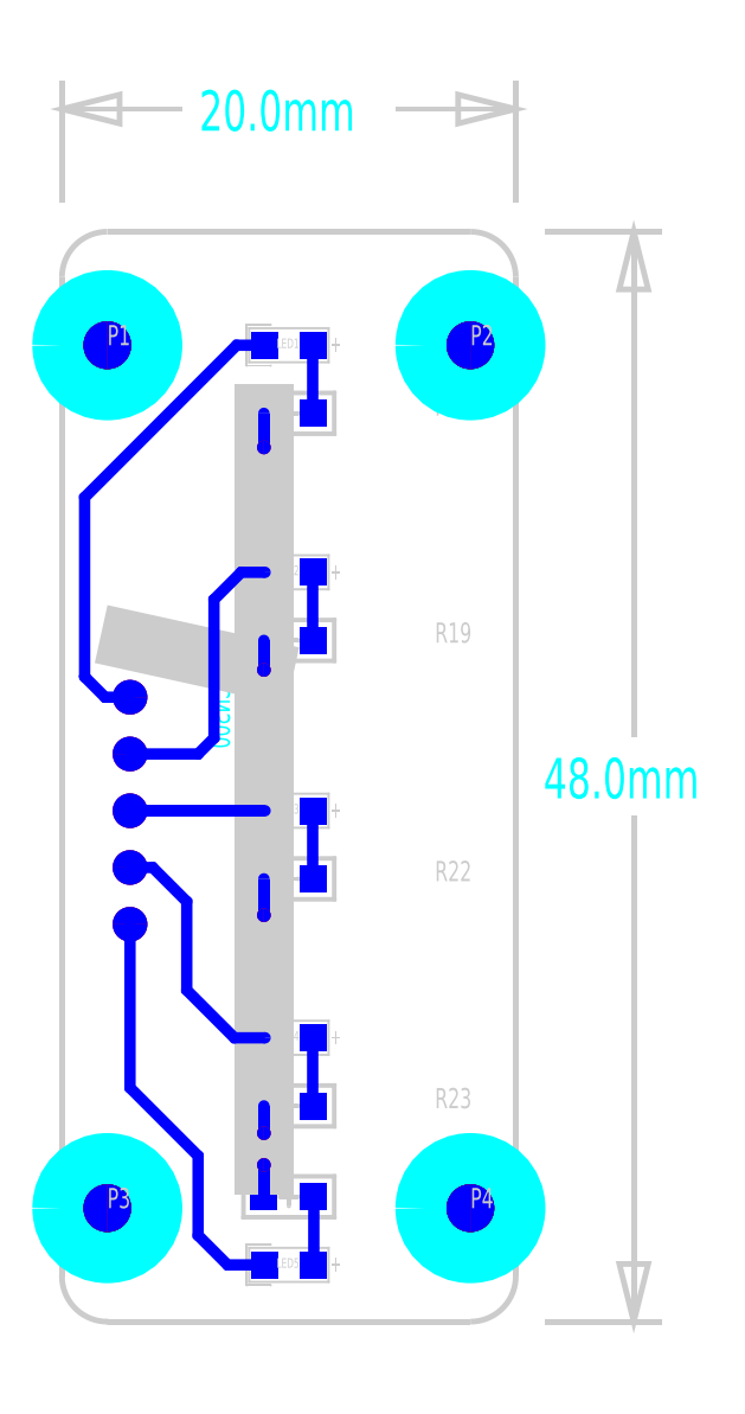
<metadata>
{"format":"dxf","ext":"dxf","renderer":"ezdxf+matplotlib","layout":"modelspace","background":"white","min_lineweight":24,"dpi":150}
</metadata>
<code>
0
SECTION
2
ENTITIES
0
INSERT
8
0
2
DBLAYERS
10
0
20
0
30
0
0
INSERT
8
0
2
BOARD_34
10
0
20
0
30
0
0
INSERT
8
0
2
ATTRIBUTES
10
0
20
0
30
0
0
INSERT
8
0
2
DRAWING_1
10
0
20
0
30
0
0
INSERT
8
0
2
DRAWING_2
10
8.2
20
1.1
30
0
0
INSERT
8
0
2
DRAWING_3
10
11.8
20
3.9
30
0
0
INSERT
8
0
2
DRAWING_4
10
0
20
48
30
0
0
INSERT
8
0
2
DRAWING_5
10
11.8
20
11.1
30
0
0
INSERT
8
0
2
DRAWING_6
10
8.2
20
44.4
30
0
0
INSERT
8
0
2
DRAWING_7
10
8.2
20
34.4
30
0
0
INSERT
8
0
2
DRAWING_8
10
8.2
20
23.9
30
0
0
INSERT
8
0
2
DRAWING_9
10
8.2
20
3.9
30
0
0
INSERT
8
0
2
DRAWING_10
10
8.2
20
11.1
30
0
0
INSERT
8
0
2
DRAWING_11
10
8.2
20
13.9
30
0
0
INSERT
8
0
2
DRAWING_12
10
11.8
20
13.9
30
0
0
INSERT
8
0
2
DRAWING_13
10
11.8
20
1.1
30
0
0
INSERT
8
0
2
DRAWING_14
10
11.8
20
21.1
30
0
0
INSERT
8
0
2
DRAWING_15
10
11.8
20
31.6
30
0
0
INSERT
8
0
2
DRAWING_16
10
11.8
20
41.6
30
0
0
INSERT
8
0
2
DRAWING_17
10
8.2
20
21.1
30
0
0
INSERT
8
0
2
DRAWING_18
10
20
20
0
30
0
0
INSERT
8
0
2
DRAWING_19
10
11.8
20
23.9
30
0
0
INSERT
8
0
2
DRAWING_20
10
8.2
20
31.6
30
0
0
INSERT
8
0
2
DRAWING_21
10
11.8
20
34.4
30
0
0
INSERT
8
0
2
DRAWING_22
10
8.2
20
41.6
30
0
0
INSERT
8
0
2
DRAWING_23
10
11.8
20
44.4
30
0
0
INSERT
8
0
2
DRAWING_24
10
20
20
48
30
0
0
INSERT
8
0
2
DRAWING_25
10
2
20
5
30
0
0
INSERT
8
0
2
DRAWING_26
10
18
20
43
30
0
0
INSERT
8
0
2
DRAWING_27
10
2
20
43
30
0
0
INSERT
8
0
2
DRAWING_28
10
18
20
5
30
0
0
INSERT
8
0
2
D_2DFEGHI_35
10
20
20
0
30
0
0
INSERT
8
0
2
D_1DFEGHI_36
10
0
20
48
30
0
0
INSERT
8
0
2
PART_TOP_0
10
10
20
43
30
0
0
INSERT
8
0
2
PART_TOP_1
10
10
20
33
30
0
0
INSERT
8
0
2
PART_TOP_2
10
10
20
22.5
30
0
0
INSERT
8
0
2
PART_TOP_3
10
10
20
12.5
30
0
0
INSERT
8
0
2
PART_TOP_4
10
10
20
2.5
30
0
0
INSERT
8
0
2
PART_TOP_5
10
10
20
40
30
0
0
INSERT
8
0
2
PART_TOP_6
10
10
20
30
30
0
0
INSERT
8
0
2
PART_TOP_7
10
10
20
5.5
30
0
0
INSERT
8
0
2
PART_TOP_8
10
10
20
19.5
30
0
0
INSERT
8
0
2
PART_TOP_9
10
10
20
9.5
30
0
0
INSERT
8
0
2
PART_BOT_10
10
3
20
30
30
0
41
-1
50
90
0
INSERT
8
0
2
PART_TOP_11
10
2
20
5
30
0
0
INSERT
8
0
2
PART_TOP_12
10
18
20
5
30
0
0
INSERT
8
0
2
PART_TOP_13
10
2
20
43
30
0
0
INSERT
8
0
2
PART_TOP_14
10
18
20
43
30
0
0
POLYLINE
8
TRACE_01
66
     1
10
0
20
0
30
0
40
0.5
41
0.5
0
VERTEX
8
TRACE_01
10
11.05
20
33
30
0
0
VERTEX
8
TRACE_01
10
11.05
20
30.05
30
0
0
VERTEX
8
TRACE_01
10
11.1
20
30
30
0
0
SEQEND
8
TRACE_01
0
INSERT
8
TRACE_01
2
SMOOTH_0$5
10
11.05
20
33
30
0
0
INSERT
8
TRACE_01
2
SMOOTH_0$5
10
11.05
20
30.05
30
0
0
INSERT
8
TRACE_01
2
SMOOTH_0$5
10
11.1
20
30
30
0
0
POLYLINE
8
TRACE_01
66
     1
10
0
20
0
30
0
40
0.5
41
0.5
0
VERTEX
8
TRACE_01
10
11.05
20
12.5
30
0
0
VERTEX
8
TRACE_01
10
11.05
20
9.55
30
0
0
VERTEX
8
TRACE_01
10
11.1
20
9.5
30
0
0
SEQEND
8
TRACE_01
0
INSERT
8
TRACE_01
2
SMOOTH_0$5
10
11.05
20
12.5
30
0
0
INSERT
8
TRACE_01
2
SMOOTH_0$5
10
11.05
20
9.55
30
0
0
INSERT
8
TRACE_01
2
SMOOTH_0$5
10
11.1
20
9.5
30
0
0
POLYLINE
8
TRACE_01
66
     1
10
0
20
0
30
0
40
0.5
41
0.5
0
VERTEX
8
TRACE_01
10
11.05
20
22.5
30
0
0
VERTEX
8
TRACE_01
10
11.05
20
19.55
30
0
0
VERTEX
8
TRACE_01
10
11.1
20
19.5
30
0
0
SEQEND
8
TRACE_01
0
INSERT
8
TRACE_01
2
SMOOTH_0$5
10
11.05
20
22.5
30
0
0
INSERT
8
TRACE_01
2
SMOOTH_0$5
10
11.05
20
19.55
30
0
0
INSERT
8
TRACE_01
2
SMOOTH_0$5
10
11.1
20
19.5
30
0
0
POLYLINE
8
TRACE_01
66
     1
10
0
20
0
30
0
40
0.5
41
0.5
0
VERTEX
8
TRACE_01
10
11.05
20
2.5
30
0
0
VERTEX
8
TRACE_01
10
11.1
20
2.55
30
0
0
VERTEX
8
TRACE_01
10
11.1
20
5.5
30
0
0
SEQEND
8
TRACE_01
0
INSERT
8
TRACE_01
2
SMOOTH_0$5
10
11.05
20
2.5
30
0
0
INSERT
8
TRACE_01
2
SMOOTH_0$5
10
11.1
20
2.55
30
0
0
INSERT
8
TRACE_01
2
SMOOTH_0$5
10
11.1
20
5.5
30
0
0
POLYLINE
8
TRACE_01
66
     1
10
0
20
0
30
0
40
0.5
41
0.5
0
VERTEX
8
TRACE_01
10
11.05
20
43
30
0
0
VERTEX
8
TRACE_01
10
11.05
20
40.05
30
0
0
VERTEX
8
TRACE_01
10
11.1
20
40
30
0
0
SEQEND
8
TRACE_01
0
INSERT
8
TRACE_01
2
SMOOTH_0$5
10
11.05
20
43
30
0
0
INSERT
8
TRACE_01
2
SMOOTH_0$5
10
11.05
20
40.05
30
0
0
INSERT
8
TRACE_01
2
SMOOTH_0$5
10
11.1
20
40
30
0
0
LINE
8
LINK_00
10
8.9
20
8.3
30
0
11
8.9
21
40
31
0
0
LINE
8
LINK_00
10
8.9
20
28.7
30
0
11
3
21
30
31
0
0
LINE
8
LINK_00
10
8.9
20
9.5
30
0
11
8.9
21
17.9
31
0
0
LINE
8
LINK_00
10
8.9
20
6.9
30
0
11
8.9
21
8.3
31
0
0
LINE
8
LINK_00
10
8.9
20
30
30
0
11
8.9
21
38.5
31
0
0
POLYLINE
8
TRACE_01
66
     1
10
0
20
0
30
0
40
0.5
41
0.5
0
VERTEX
8
TRACE_01
10
8.9
20
8.3
30
0
0
VERTEX
8
TRACE_01
10
8.9
20
9.5
30
0
0
SEQEND
8
TRACE_01
0
INSERT
8
TRACE_01
2
SMOOTH_0$5
10
8.9
20
8.3
30
0
0
INSERT
8
TRACE_01
2
SMOOTH_0$5
10
8.9
20
9.5
30
0
0
POLYLINE
8
TRACE_01
66
     1
10
0
20
0
30
0
40
0.5
41
0.5
0
VERTEX
8
TRACE_01
10
8.9
20
28.7
30
0
0
VERTEX
8
TRACE_01
10
8.9
20
30
30
0
0
SEQEND
8
TRACE_01
0
INSERT
8
TRACE_01
2
SMOOTH_0$5
10
8.9
20
28.7
30
0
0
INSERT
8
TRACE_01
2
SMOOTH_0$5
10
8.9
20
30
30
0
0
POLYLINE
8
TRACE_01
66
     1
10
0
20
0
30
0
40
0.5
41
0.5
0
VERTEX
8
TRACE_01
10
8.9
20
17.9
30
0
0
VERTEX
8
TRACE_01
10
8.9
20
19.5
30
0
0
SEQEND
8
TRACE_01
0
INSERT
8
TRACE_01
2
SMOOTH_0$5
10
8.9
20
17.9
30
0
0
INSERT
8
TRACE_01
2
SMOOTH_0$5
10
8.9
20
19.5
30
0
0
POLYLINE
8
TRACE_01
66
     1
10
0
20
0
30
0
40
0.5
41
0.5
0
VERTEX
8
TRACE_01
10
8.9
20
6.9
30
0
0
VERTEX
8
TRACE_01
10
8.9
20
5.5
30
0
0
SEQEND
8
TRACE_01
0
INSERT
8
TRACE_01
2
SMOOTH_0$5
10
8.9
20
6.9
30
0
0
INSERT
8
TRACE_01
2
SMOOTH_0$5
10
8.9
20
5.5
30
0
0
POLYLINE
8
TRACE_01
66
     1
10
0
20
0
30
0
40
0.5
41
0.5
0
VERTEX
8
TRACE_01
10
8.9
20
38.5
30
0
0
VERTEX
8
TRACE_01
10
8.9
20
40
30
0
0
SEQEND
8
TRACE_01
0
INSERT
8
TRACE_01
2
SMOOTH_0$5
10
8.9
20
38.5
30
0
0
INSERT
8
TRACE_01
2
SMOOTH_0$5
10
8.9
20
40
30
0
0
POLYLINE
8
TRACE_01
66
     1
10
0
20
0
30
0
40
0.5
41
0.5
0
VERTEX
8
TRACE_01
10
3
20
22.5
30
0
0
VERTEX
8
TRACE_01
10
8.95
20
22.5
30
0
0
SEQEND
8
TRACE_01
0
INSERT
8
TRACE_01
2
SMOOTH_0$5
10
3
20
22.5
30
0
0
INSERT
8
TRACE_01
2
SMOOTH_0$5
10
8.95
20
22.5
30
0
0
POLYLINE
8
TRACE_01
66
     1
10
0
20
0
30
0
40
0.5
41
0.5
0
VERTEX
8
TRACE_01
10
3
20
17.5
30
0
0
VERTEX
8
TRACE_01
10
3
20
10.3
30
0
0
VERTEX
8
TRACE_01
10
6
20
7.3
30
0
0
VERTEX
8
TRACE_01
10
6
20
3.8
30
0
0
VERTEX
8
TRACE_01
10
7.3
20
2.5
30
0
0
VERTEX
8
TRACE_01
10
8.95
20
2.5
30
0
0
SEQEND
8
TRACE_01
0
INSERT
8
TRACE_01
2
SMOOTH_0$5
10
3
20
17.5
30
0
0
INSERT
8
TRACE_01
2
SMOOTH_0$5
10
3
20
10.3
30
0
0
INSERT
8
TRACE_01
2
SMOOTH_0$5
10
6
20
7.3
30
0
0
INSERT
8
TRACE_01
2
SMOOTH_0$5
10
6
20
3.8
30
0
0
INSERT
8
TRACE_01
2
SMOOTH_0$5
10
7.3
20
2.5
30
0
0
INSERT
8
TRACE_01
2
SMOOTH_0$5
10
8.95
20
2.5
30
0
0
POLYLINE
8
TRACE_01
66
     1
10
0
20
0
30
0
40
0.5
41
0.5
0
VERTEX
8
TRACE_01
10
3
20
20
30
0
0
VERTEX
8
TRACE_01
10
4
20
20
30
0
0
VERTEX
8
TRACE_01
10
5.5
20
18.5
30
0
0
VERTEX
8
TRACE_01
10
5.5
20
14.6
30
0
0
VERTEX
8
TRACE_01
10
7.6
20
12.5
30
0
0
VERTEX
8
TRACE_01
10
8.95
20
12.5
30
0
0
SEQEND
8
TRACE_01
0
INSERT
8
TRACE_01
2
SMOOTH_0$5
10
3
20
20
30
0
0
INSERT
8
TRACE_01
2
SMOOTH_0$5
10
4
20
20
30
0
0
INSERT
8
TRACE_01
2
SMOOTH_0$5
10
5.5
20
18.5
30
0
0
INSERT
8
TRACE_01
2
SMOOTH_0$5
10
5.5
20
14.6
30
0
0
INSERT
8
TRACE_01
2
SMOOTH_0$5
10
7.6
20
12.5
30
0
0
INSERT
8
TRACE_01
2
SMOOTH_0$5
10
8.95
20
12.5
30
0
0
POLYLINE
8
TRACE_01
66
     1
10
0
20
0
30
0
40
0.5
41
0.5
0
VERTEX
8
TRACE_01
10
3
20
25
30
0
0
VERTEX
8
TRACE_01
10
6
20
25
30
0
0
VERTEX
8
TRACE_01
10
6.7
20
25.7
30
0
0
VERTEX
8
TRACE_01
10
6.7
20
31.8
30
0
0
VERTEX
8
TRACE_01
10
7.9
20
33
30
0
0
VERTEX
8
TRACE_01
10
8.95
20
33
30
0
0
SEQEND
8
TRACE_01
0
INSERT
8
TRACE_01
2
SMOOTH_0$5
10
3
20
25
30
0
0
INSERT
8
TRACE_01
2
SMOOTH_0$5
10
6
20
25
30
0
0
INSERT
8
TRACE_01
2
SMOOTH_0$5
10
6.7
20
25.7
30
0
0
INSERT
8
TRACE_01
2
SMOOTH_0$5
10
6.7
20
31.8
30
0
0
INSERT
8
TRACE_01
2
SMOOTH_0$5
10
7.9
20
33
30
0
0
INSERT
8
TRACE_01
2
SMOOTH_0$5
10
8.95
20
33
30
0
0
POLYLINE
8
TRACE_01
66
     1
10
0
20
0
30
0
40
0.5
41
0.5
0
VERTEX
8
TRACE_01
10
1
20
28.4
30
0
0
VERTEX
8
TRACE_01
10
1.9
20
27.5
30
0
0
VERTEX
8
TRACE_01
10
3
20
27.5
30
0
0
SEQEND
8
TRACE_01
0
INSERT
8
TRACE_01
2
SMOOTH_0$5
10
1
20
28.4
30
0
0
INSERT
8
TRACE_01
2
SMOOTH_0$5
10
1.9
20
27.5
30
0
0
INSERT
8
TRACE_01
2
SMOOTH_0$5
10
3
20
27.5
30
0
0
POLYLINE
8
TRACE_01
66
     1
10
0
20
0
30
0
40
0.5
41
0.5
0
VERTEX
8
TRACE_01
10
1
20
28.4
30
0
0
VERTEX
8
TRACE_01
10
1
20
36.3
30
0
0
VERTEX
8
TRACE_01
10
7.7
20
43
30
0
0
VERTEX
8
TRACE_01
10
8.95
20
43
30
0
0
SEQEND
8
TRACE_01
0
INSERT
8
TRACE_01
2
SMOOTH_0$5
10
1
20
28.4
30
0
0
INSERT
8
TRACE_01
2
SMOOTH_0$5
10
1
20
36.3
30
0
0
INSERT
8
TRACE_01
2
SMOOTH_0$5
10
7.7
20
43
30
0
0
INSERT
8
TRACE_01
2
SMOOTH_0$5
10
8.95
20
43
30
0
0
INSERT
8
VIAPTS
2
SYM_TOP_1
10
8.9
20
8.3
30
0
0
INSERT
8
VIAPTS
2
SYM_TOP_1
10
8.9
20
28.7
30
0
0
INSERT
8
VIAPTS
2
SYM_TOP_1
10
8.9
20
17.9
30
0
0
INSERT
8
VIAPTS
2
SYM_TOP_1
10
8.9
20
6.9
30
0
0
INSERT
8
VIAPTS
2
SYM_TOP_1
10
8.9
20
38.5
30
0
0
INSERT
8
0
2
PCB_PARAMS
10
0
20
0
30
0
0
ENDSEC
0
EOF

</code>
